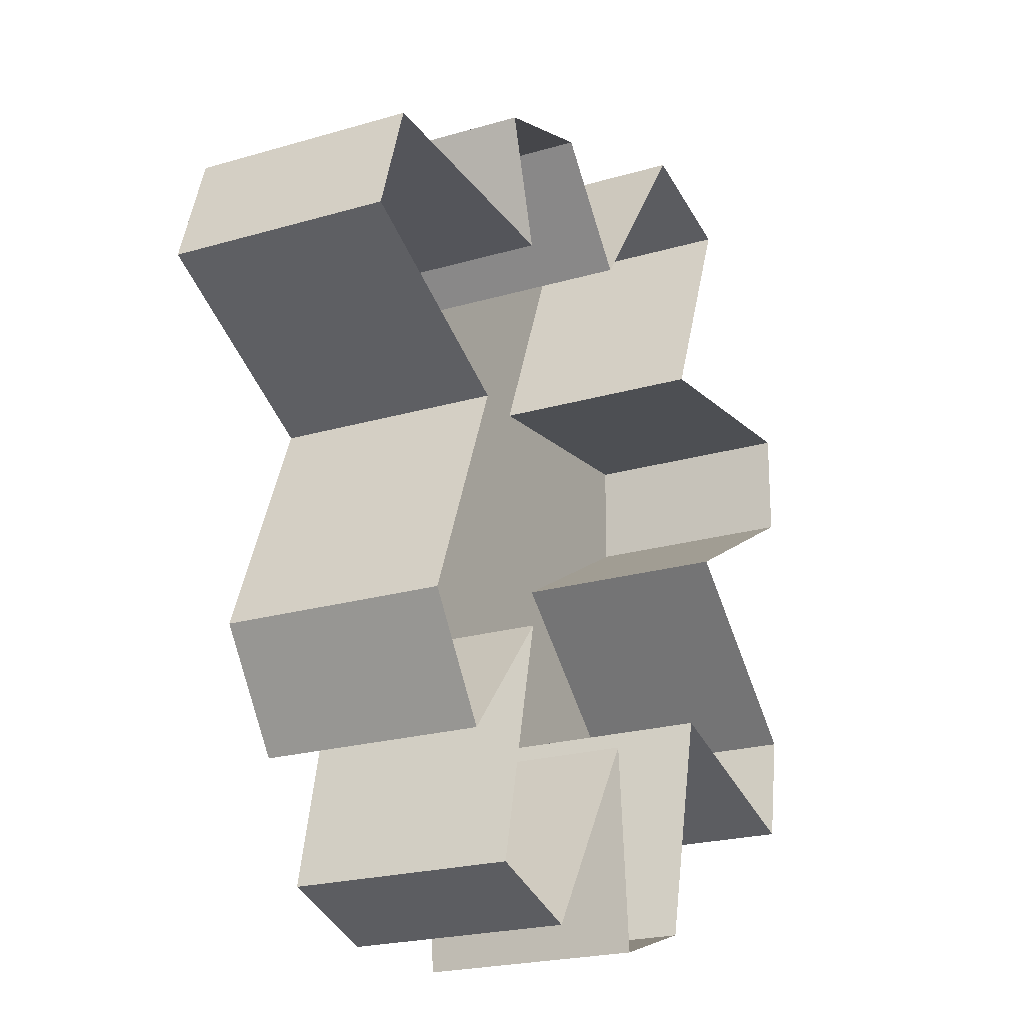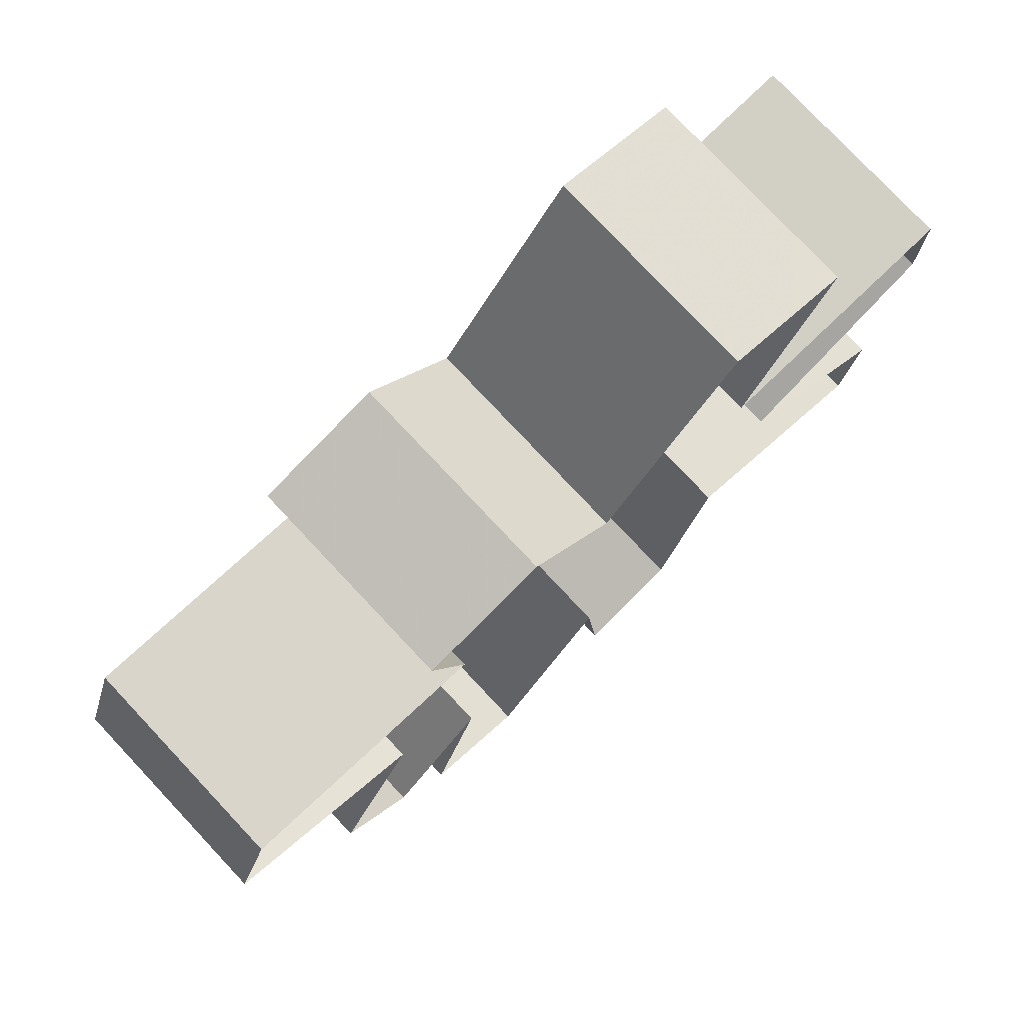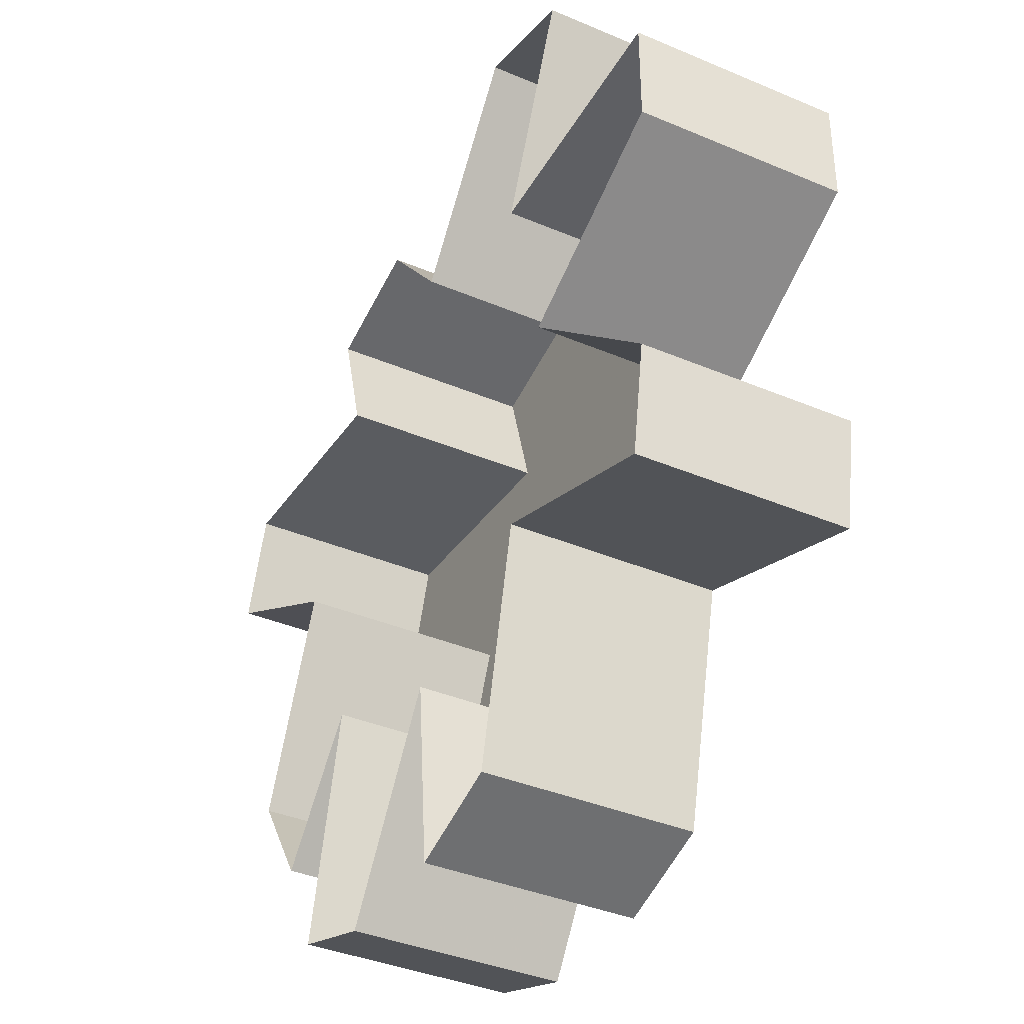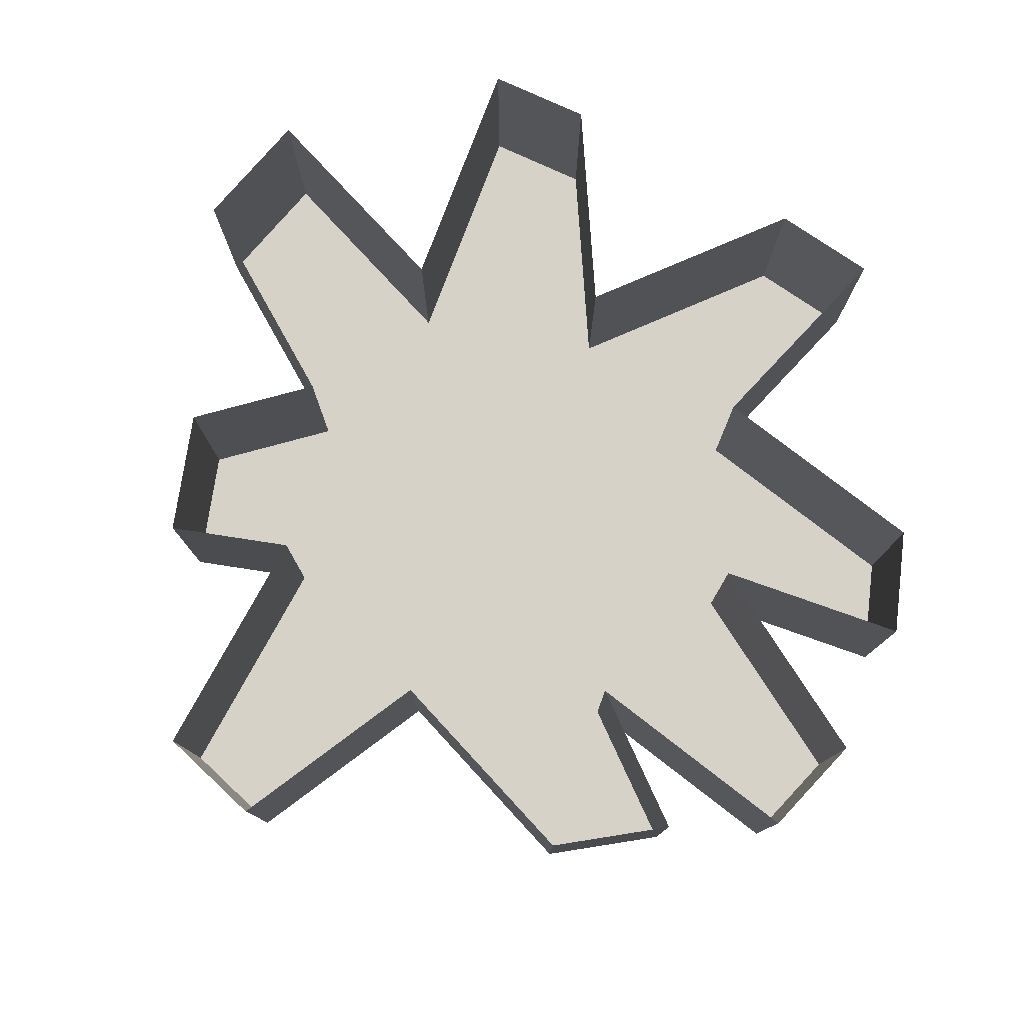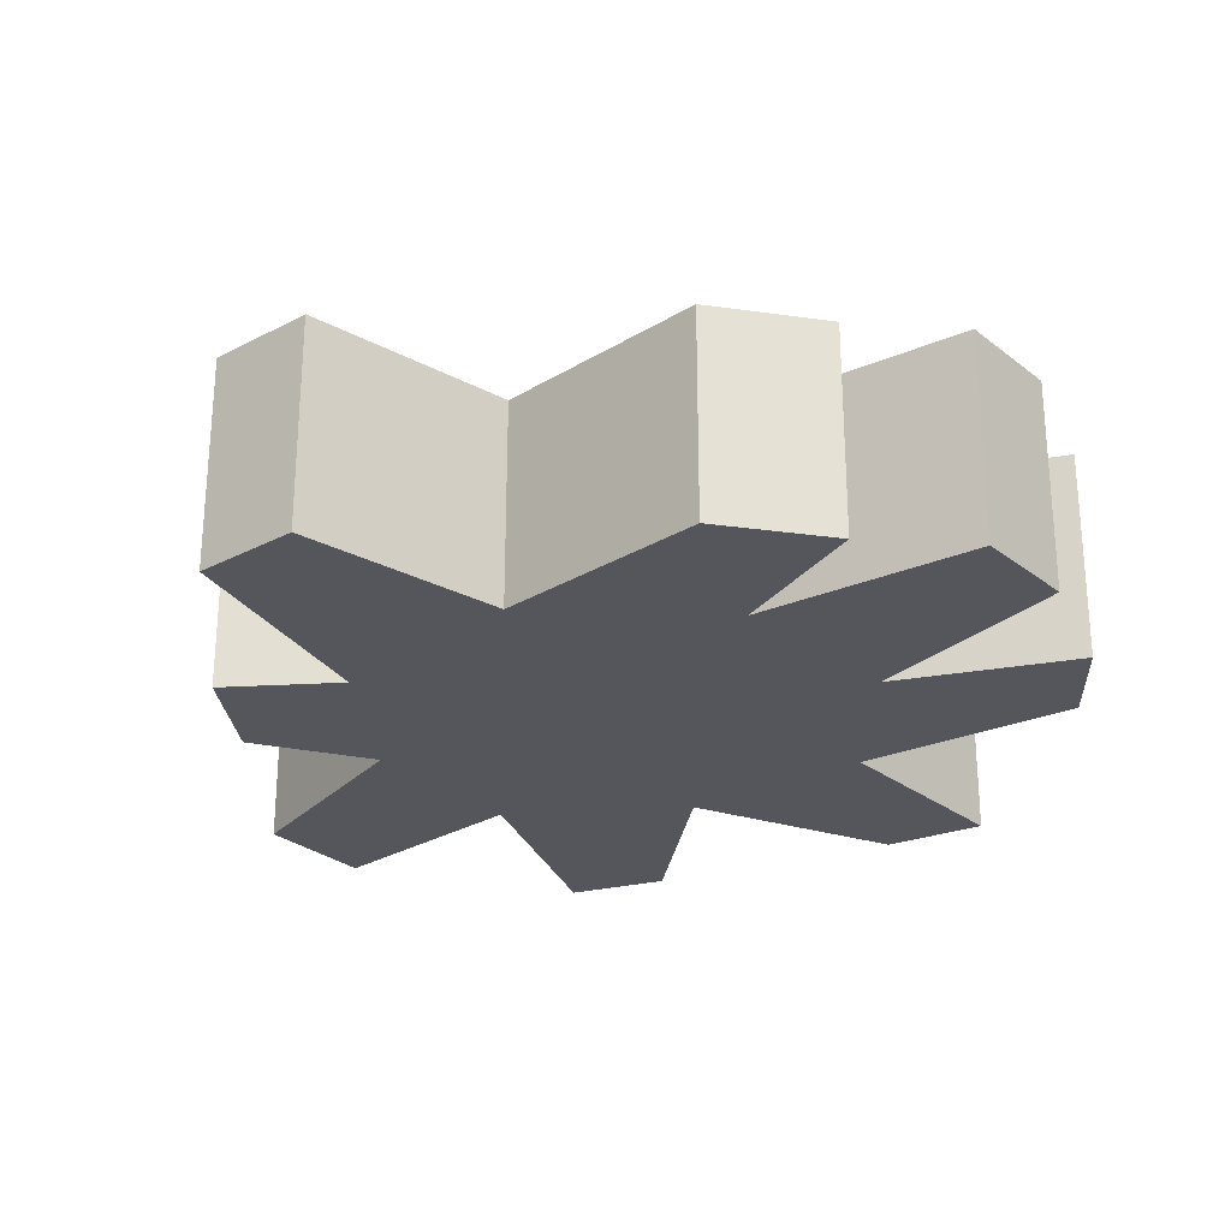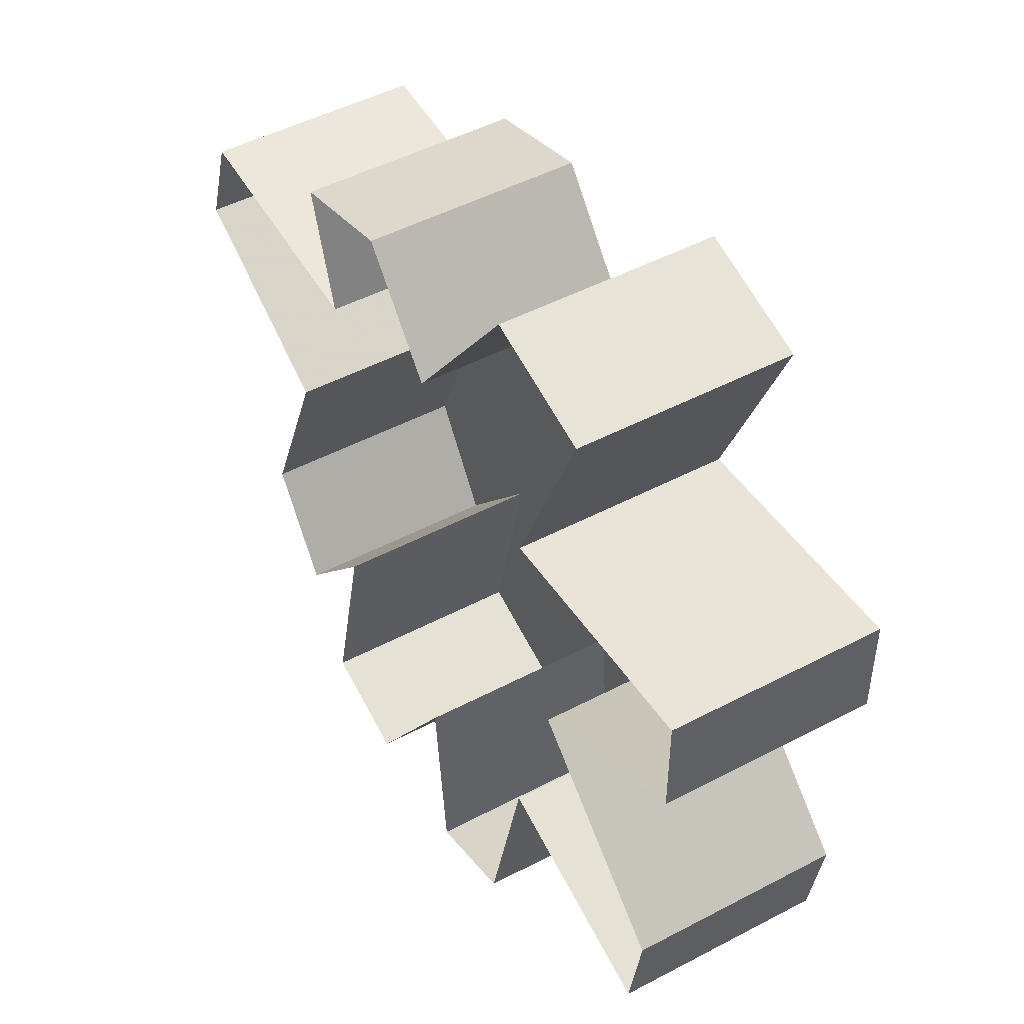
<metadata>
{"format":"obj","ext":"obj","renderer":"f3d","projection":"perspective","resolution":1024,"background":"white","views":[{"elev":-21.4,"azim":117.9,"up":"+Z"},{"elev":77.9,"azim":136.8,"up":"+Z"},{"elev":-37.8,"azim":-118.4,"up":"+Z"},{"elev":78.4,"azim":114.7,"up":"+Y"},{"elev":-26.2,"azim":111.1,"up":"+Y"},{"elev":48.7,"azim":-120.4,"up":"+Z"}]}
</metadata>
<code>
v 0.09375 -0.09375 0.1406
v 0.03906 -0.09375 0.1562
v 0 -0.09375 0.1094
v 0.07812 -0.09375 0.08594
v 0.07812 0 0.08594
v 0.09375 0 0.1406
v 0.03906 0 0.1562
v 0 0 0.1094
v -0.0625 -0.09375 0.1953
v -0.07812 -0.09375 0.08594
v -0.03906 -0.09375 0.03906
v 0 -0.09375 0.05469
v 0.03906 -0.09375 0.03906
v 0.1172 -0.09375 0
v 0.2031 -0.09375 0.04688
v 0.1875 -0.09375 0.09375
v 0.1875 0 0.09375
v 0.125 -0.09375 -0.1406
v 0.1562 -0.09375 -0.09375
v 0.07812 -0.09375 -0.08594
v 0.07812 0 -0.08594
v 0.125 0 -0.1406
v 0.1562 0 -0.09375
v 0.1172 0 0
v 0.2031 0 0.04688
v 0.05469 -0.09375 -0.2031
v 0.1016 -0.09375 -0.1875
v 0 -0.09375 -0.1172
v 0 0 -0.1172
v 0.05469 0 -0.2031
v 0.1016 0 -0.1875
v 0 -0.09375 0
v 0.03906 -0.09375 -0.03906
v 0.05469 -0.09375 0
v -0.05469 -0.09375 0
v -0.03906 -0.09375 -0.03906
v 0 -0.09375 -0.05469
v -0.07812 -0.09375 -0.08594
v -0.1016 -0.09375 0
v -0.1797 -0.09375 -0.07031
v -0.1719 -0.09375 -0.1172
v -0.1719 0 -0.1172
v -0.07812 0 -0.08594
v -0.05469 -0.09375 -0.1875
v -0.1172 -0.09375 0.1797
v -0.1172 0 0.1797
v -0.07812 0 0.08594
v -0.1875 -0.09375 0.09375
v -0.1875 -0.09375 0.04688
v -0.1875 0 0.04688
v -0.1016 0 0
v -0.1797 0 -0.07031
v -0.007812 -0.09375 -0.2031
v -0.007812 0 -0.2031
v -0.0625 0 0.1953
v -0.1875 0 0.09375
v -0.05469 0 -0.1875
f 1 2 3
f 1 3 4
f 3 9 10
f 3 10 11
f 3 11 12
f 3 12 4
f 4 12 13
f 4 13 14
f 4 14 15
f 4 15 16
f 18 19 14
f 18 14 20
f 26 27 20
f 26 20 28
f 33 37 28
f 33 28 20
f 33 20 14
f 33 14 34
f 34 14 13
f 38 36 35
f 38 35 39
f 38 39 40
f 38 40 41
f 38 44 28
f 38 28 37
f 38 37 36
f 9 45 10
f 10 48 39
f 10 39 35
f 10 35 11
f 48 49 39
f 44 53 28
f 1 4 5
f 1 5 6
f 1 6 2
f 2 6 7
f 2 7 3
f 3 7 8
f 3 8 9
f 4 16 17
f 4 17 5
f 18 20 21
f 18 21 22
f 18 22 19
f 19 22 23
f 19 23 14
f 14 23 24
f 14 24 15
f 15 24 25
f 15 25 16
f 16 25 17
f 26 28 29
f 26 29 30
f 26 30 27
f 27 30 31
f 27 31 20
f 20 31 21
f 38 41 42
f 38 42 43
f 38 43 44
f 10 45 46
f 10 46 47
f 10 47 48
f 39 49 50
f 39 50 51
f 39 51 40
f 40 51 52
f 40 52 41
f 41 52 42
f 28 53 54
f 28 54 29
f 45 9 55
f 45 55 46
f 9 8 55
f 49 48 56
f 49 56 50
f 48 47 56
f 53 44 57
f 53 57 54
f 44 43 57
f 32 33 34
f 32 34 13
f 32 13 12
f 32 12 11
f 32 11 35
f 32 35 36
f 32 36 37
f 32 37 33

</code>
